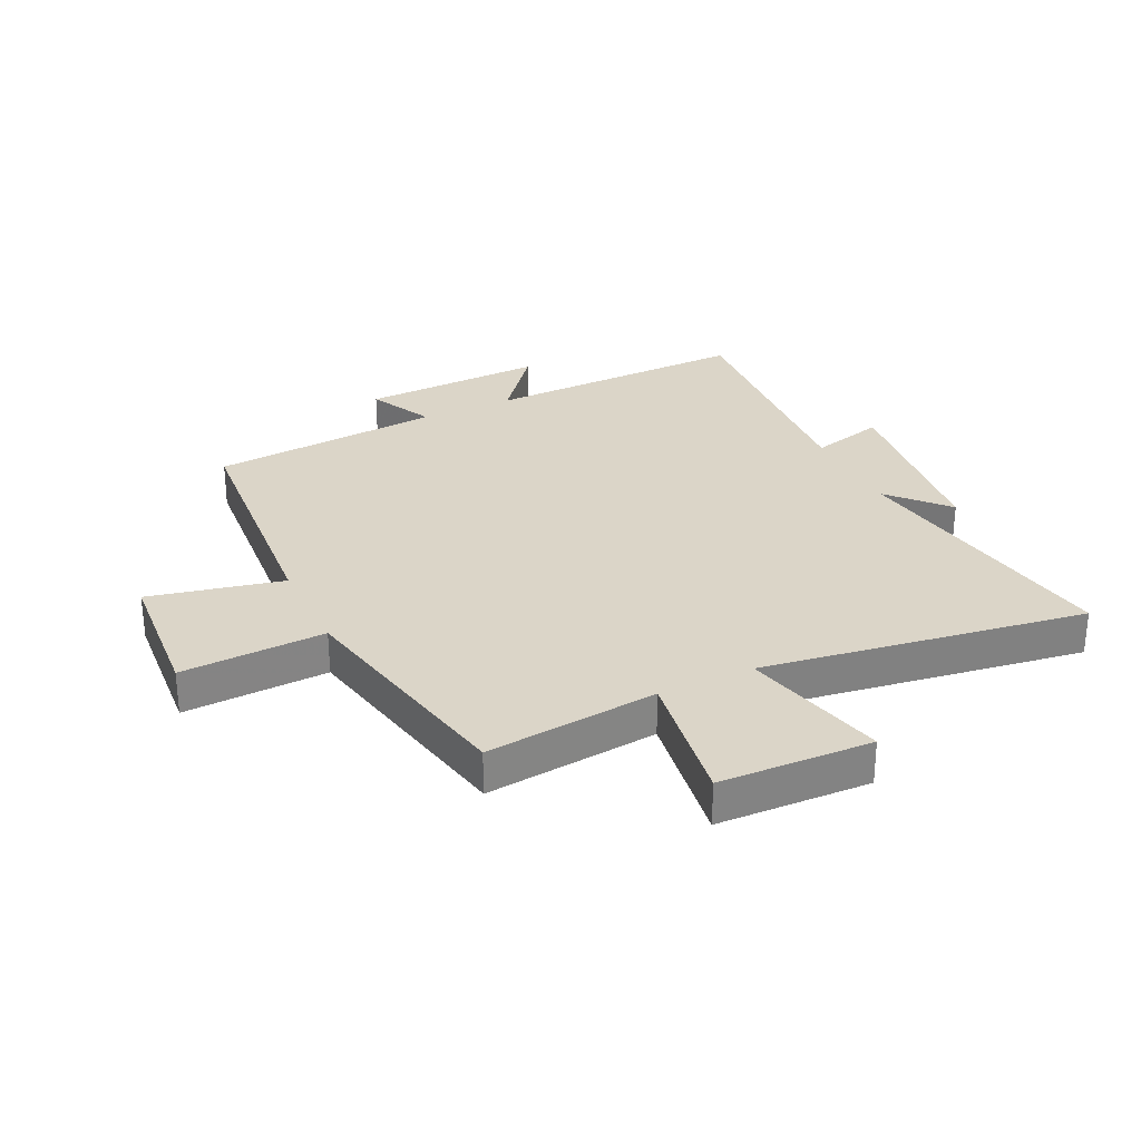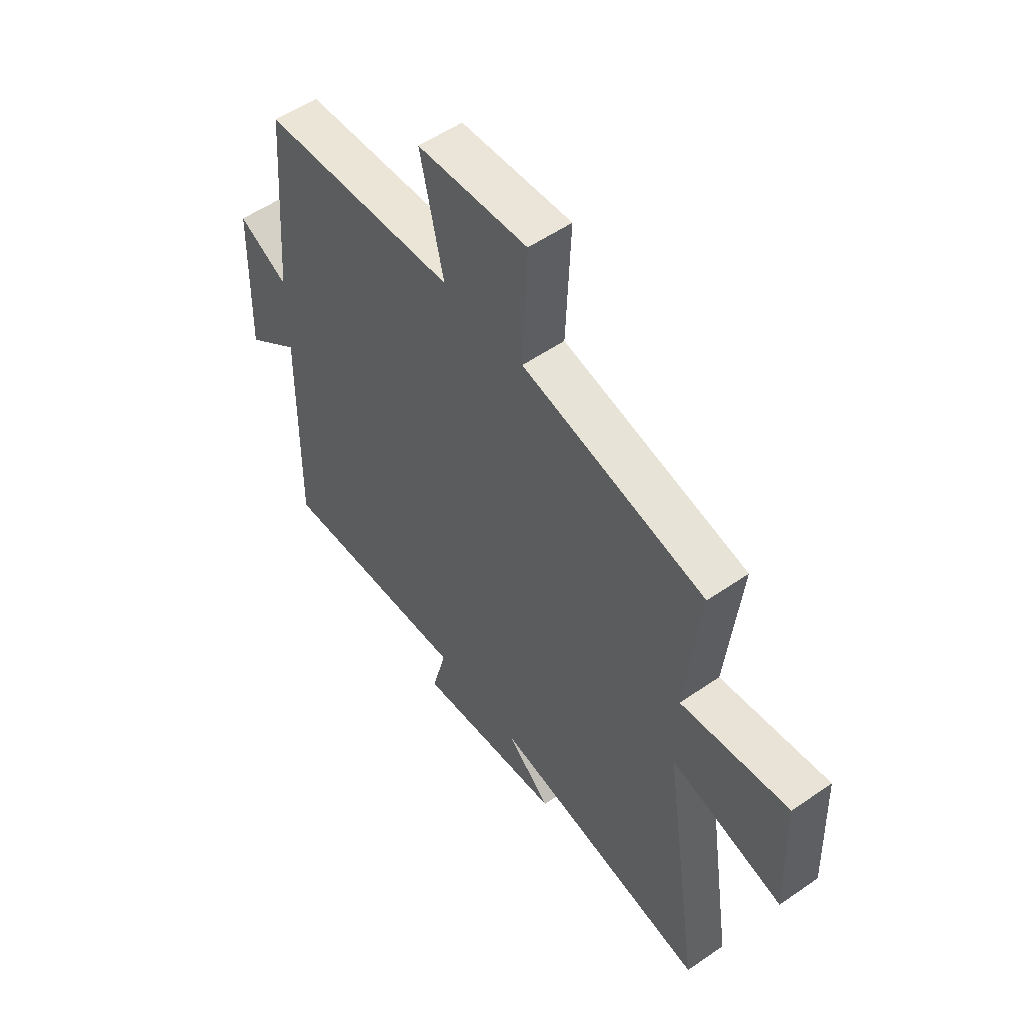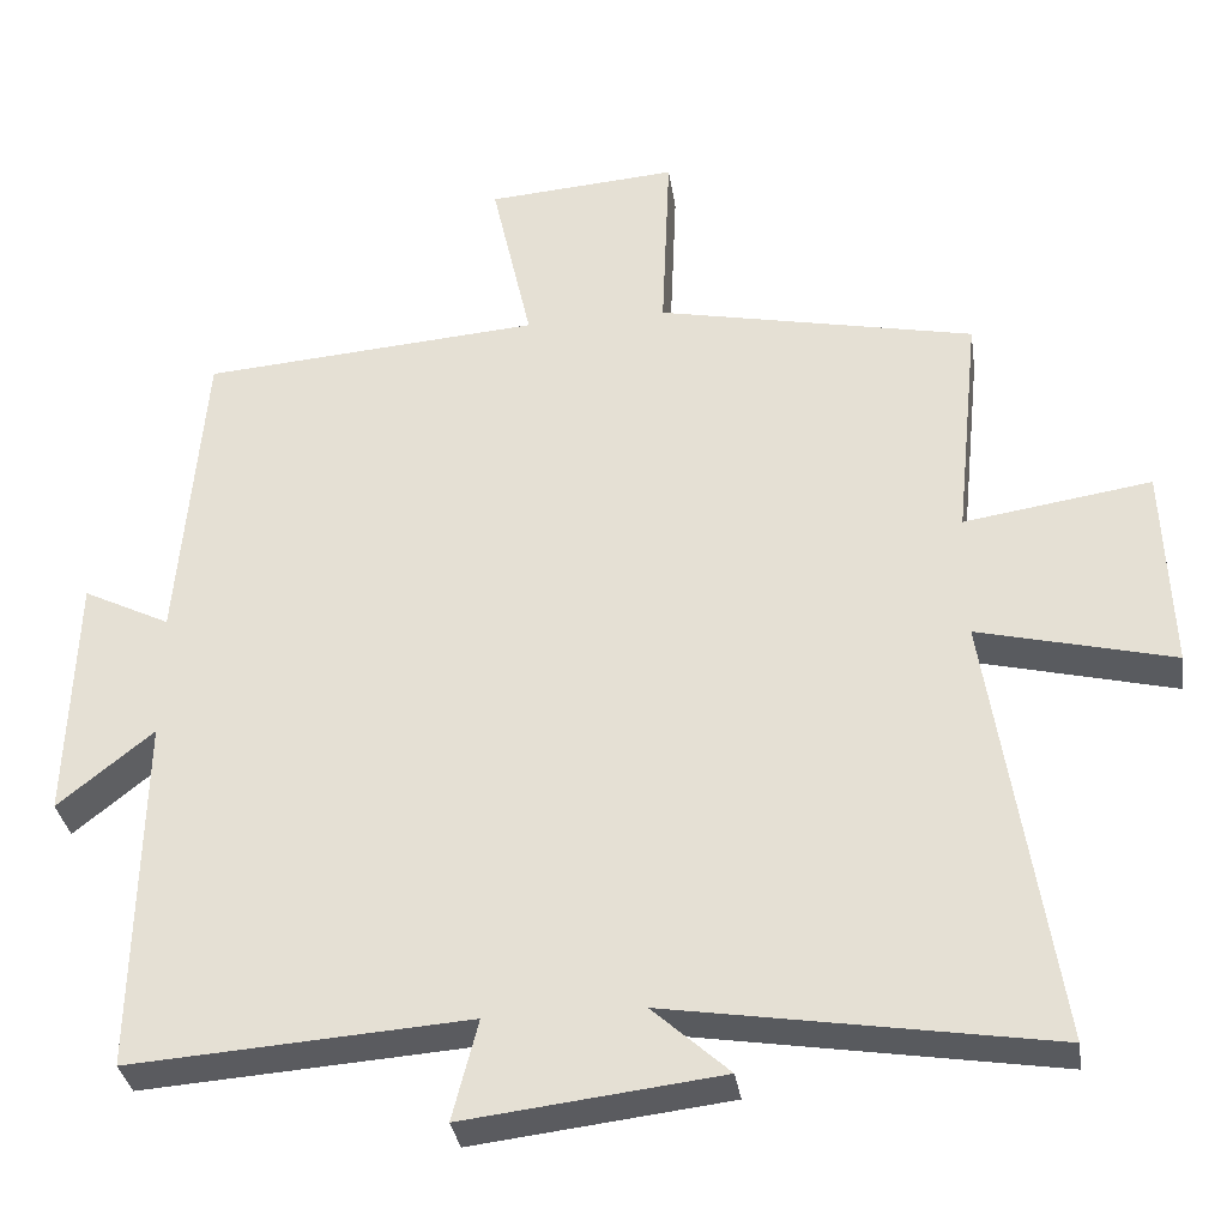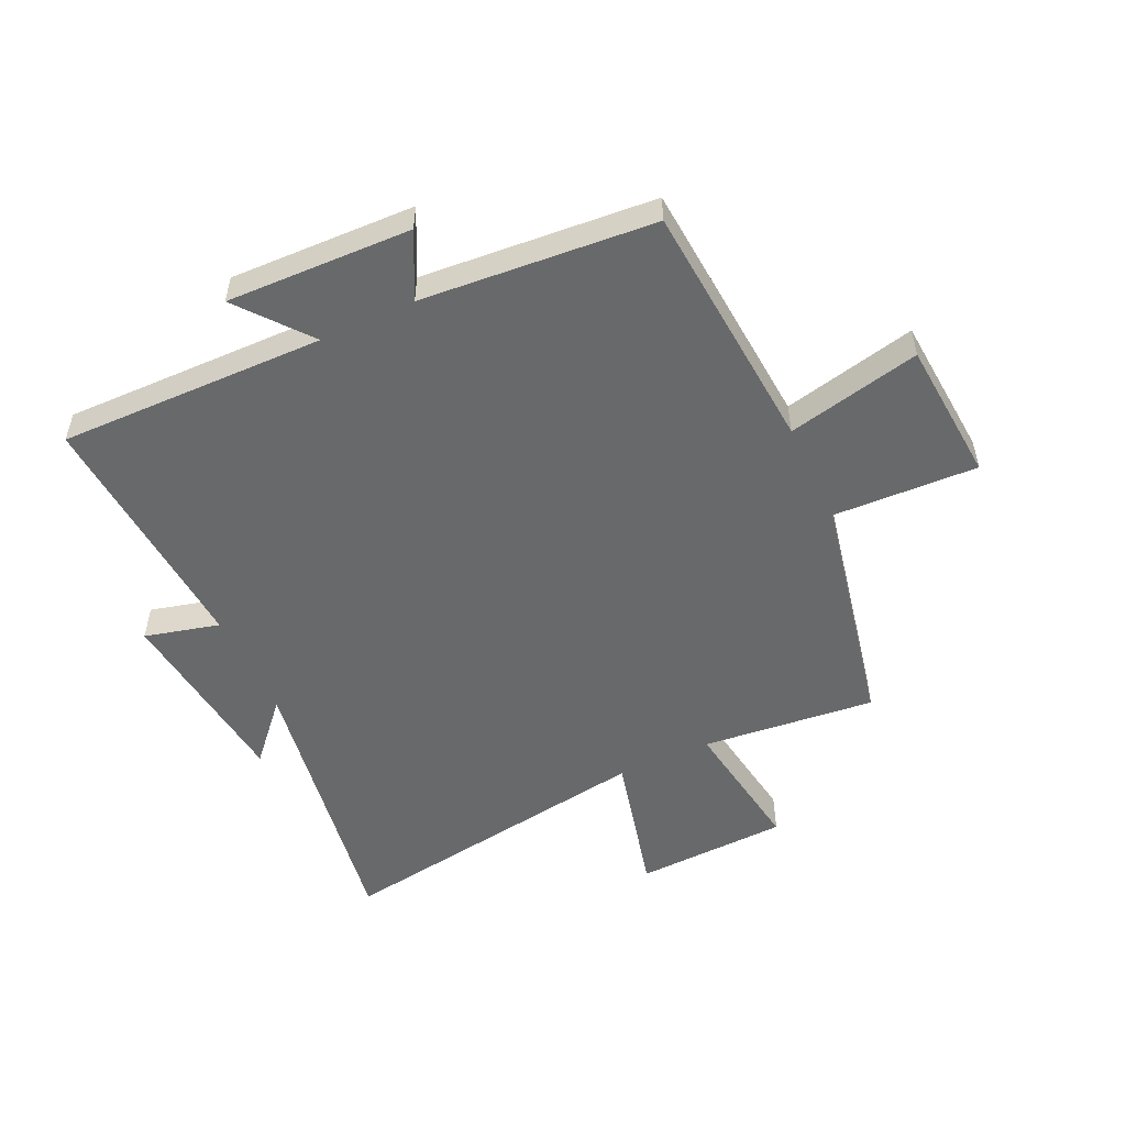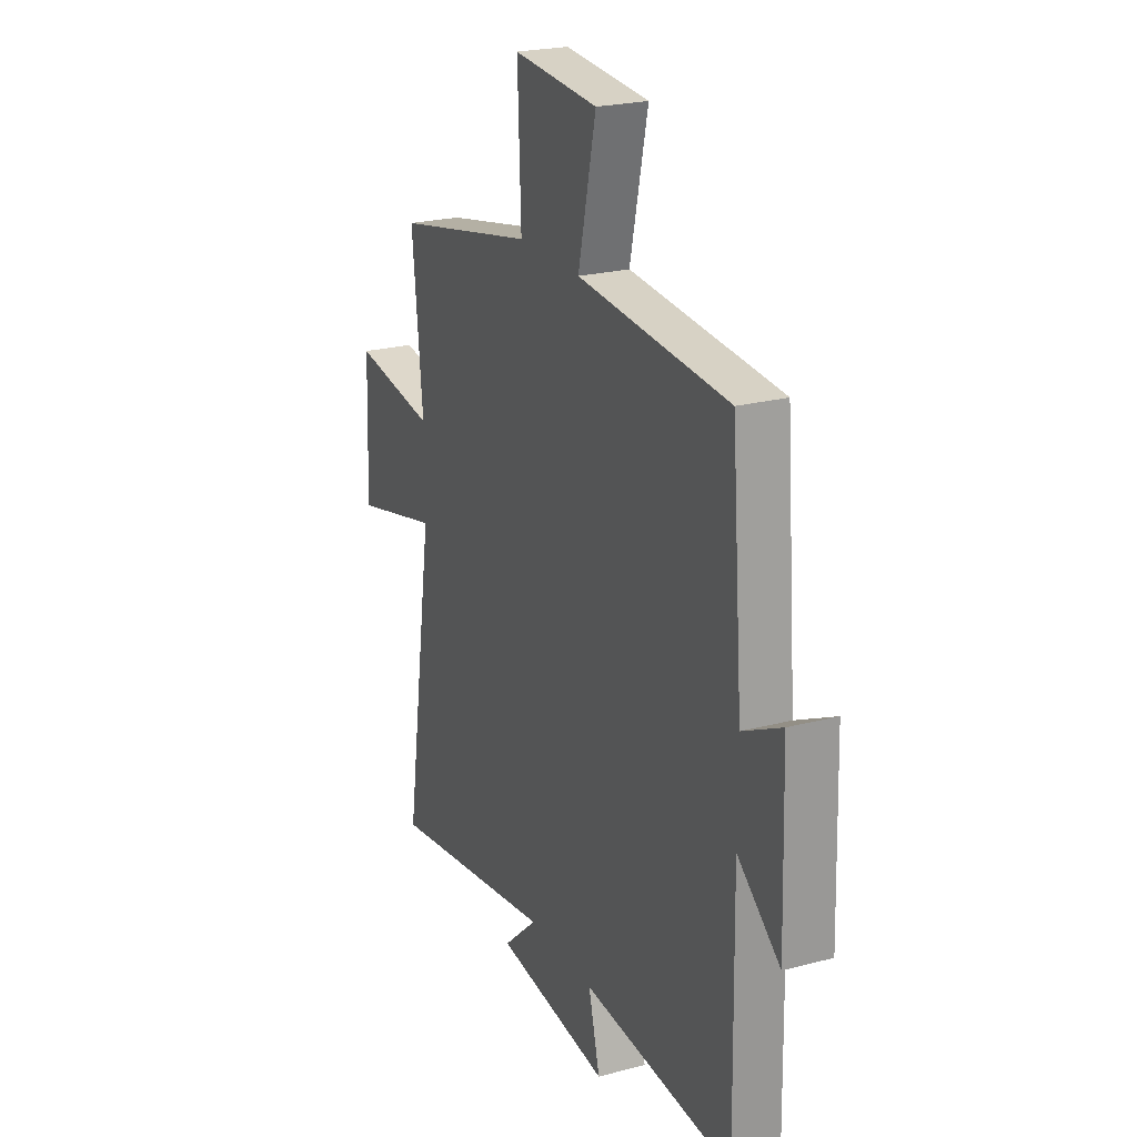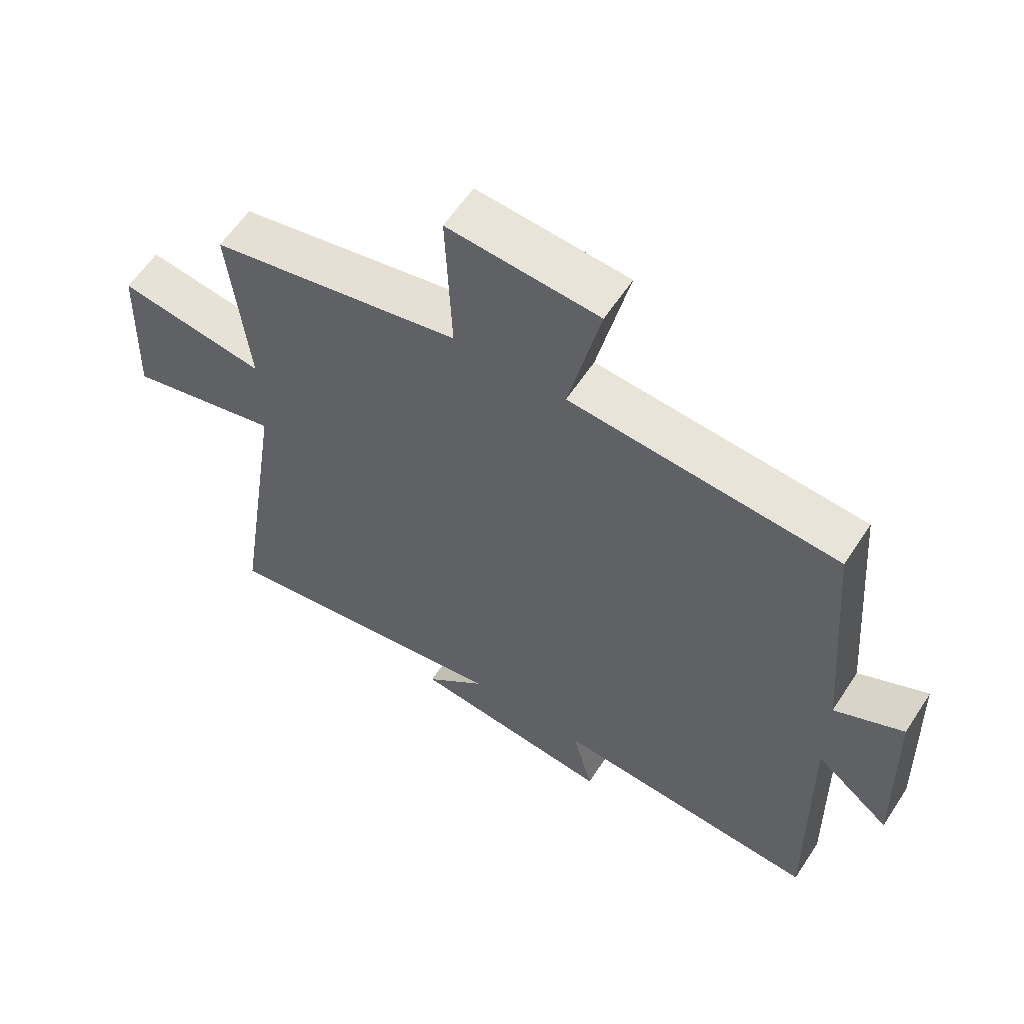
<metadata>
{"format":"obj","ext":"obj","renderer":"f3d","projection":"perspective","resolution":1024,"background":"white","views":[{"elev":29.5,"azim":64.4,"up":"+Y"},{"elev":54.3,"azim":53.7,"up":"+Z"},{"elev":-33.3,"azim":8.4,"up":"+Z"},{"elev":-52.6,"azim":-65.0,"up":"+Y"},{"elev":23.0,"azim":-114.2,"up":"+Z"},{"elev":59.5,"azim":-147.0,"up":"+Z"}]}
</metadata>
<code>
v -0.508 0.07 -0.53
v -0.5 0.07 -0.083
v -0.619 0.07 -0.179
v -0.609 0.07 0.131
v -0.5 0.07 0.077
v -0.468 0.07 0.467
v -0.045 0.07 0.5
v -0.095 0.07 0.724
v 0.143 0.07 0.742
v 0.133 0.07 0.5
v 0.53 0.07 0.418
v 0.5 0.07 0.128
v 0.734 0.07 0.164
v 0.744 0.07 -0.092
v 0.5 0.07 -0.032
v 0.583 0.07 -0.576
v 0.107 0.07 -0.5
v 0.203 0.07 -0.587
v -0.117 0.07 -0.625
v -0.085 0.07 -0.5
v -0.508 0 -0.53
v -0.5 0 -0.083
v -0.619 0 -0.179
v -0.609 0 0.131
v -0.5 0 0.077
v -0.468 0 0.467
v -0.045 0 0.5
v -0.095 0 0.724
v 0.143 0 0.742
v 0.133 0 0.5
v 0.53 0 0.418
v 0.5 0 0.128
v 0.734 0 0.164
v 0.744 0 -0.092
v 0.5 0 -0.032
v 0.583 0 -0.576
v 0.107 0 -0.5
v 0.203 0 -0.587
v -0.117 0 -0.625
v -0.085 0 -0.5
f 17 18 19 20
f 15 16 17
f 15 17 20
f 12 13 14 15
f 20 1 2
f 15 20 2
f 12 15 2
f 10 11 12 2
f 7 8 9 10
f 7 10 2
f 6 7 2
f 5 6 2
f 2 3 4 5
f 40 39 38 37
f 37 36 35
f 40 37 35
f 35 34 33 32
f 22 21 40
f 22 40 35
f 22 35 32
f 22 32 31 30
f 30 29 28 27
f 22 30 27
f 22 27 26
f 22 26 25
f 25 24 23 22
f 1 21 22 2
f 2 22 23 3
f 3 23 24 4
f 4 24 25 5
f 5 25 26 6
f 6 26 27 7
f 7 27 28 8
f 8 28 29 9
f 9 29 30 10
f 10 30 31 11
f 11 31 32 12
f 12 32 33 13
f 13 33 34 14
f 14 34 35 15
f 15 35 36 16
f 16 36 37 17
f 17 37 38 18
f 18 38 39 19
f 19 39 40 20
f 20 40 21 1

</code>
